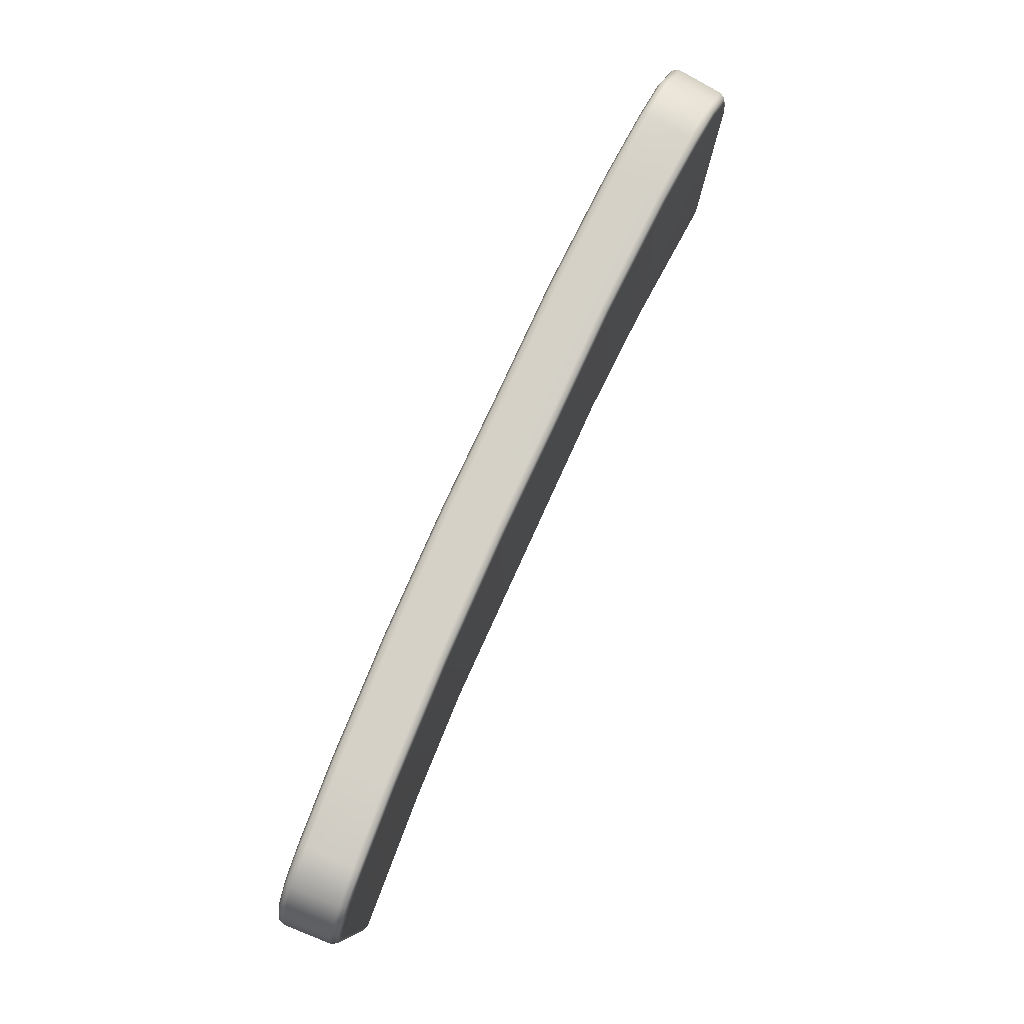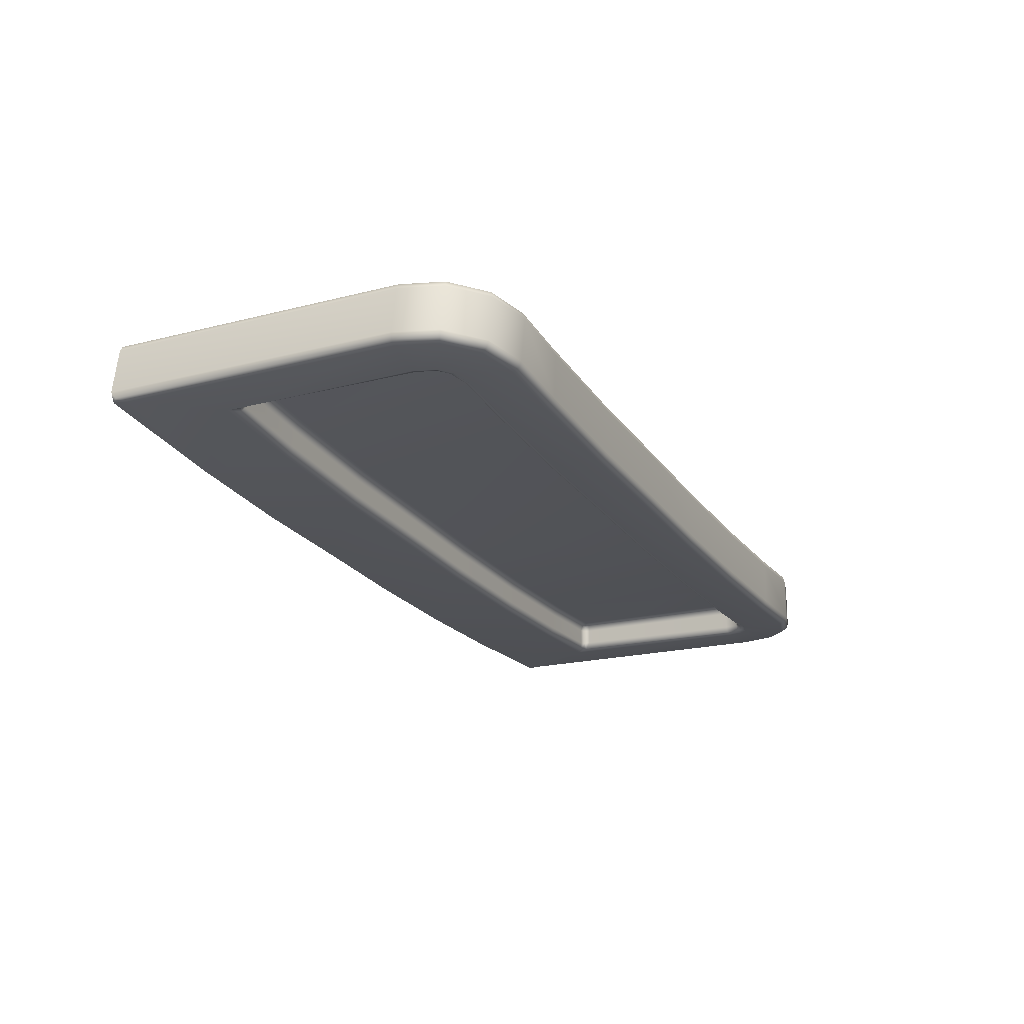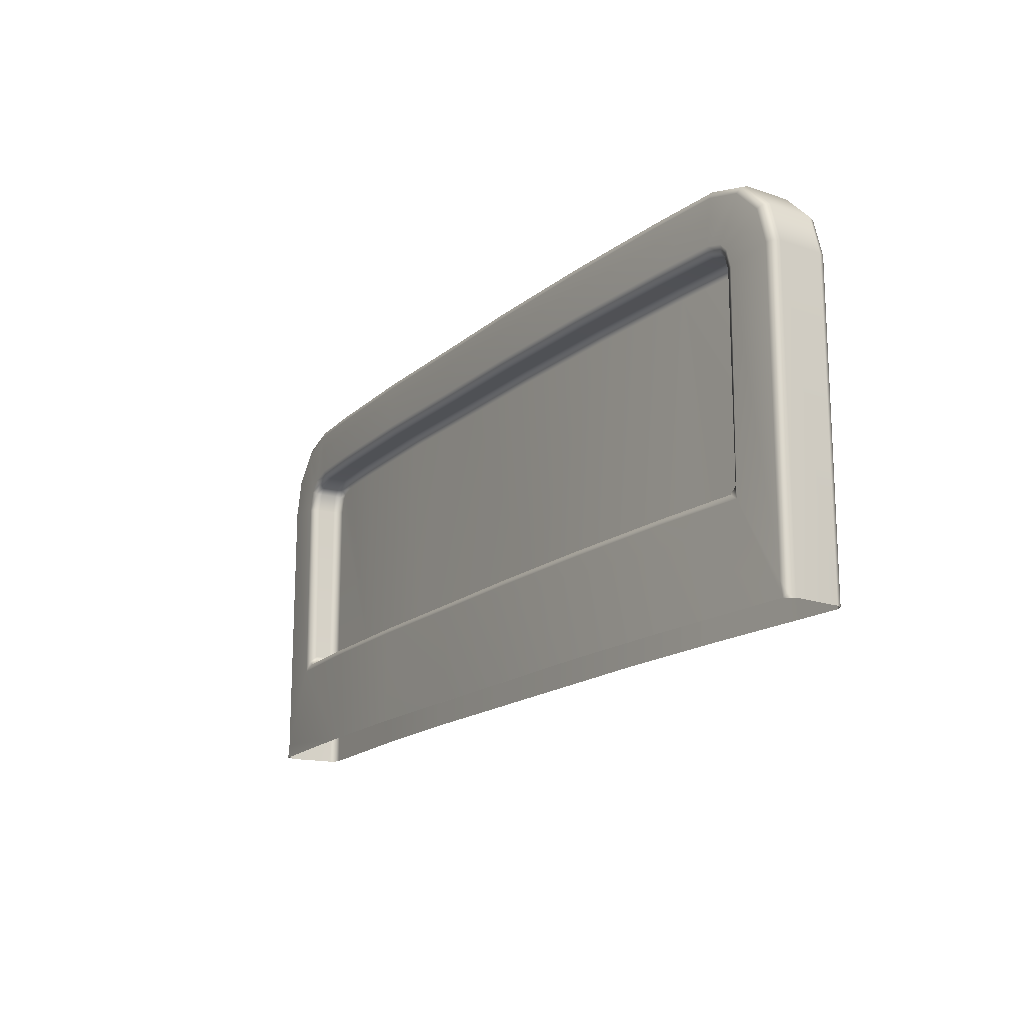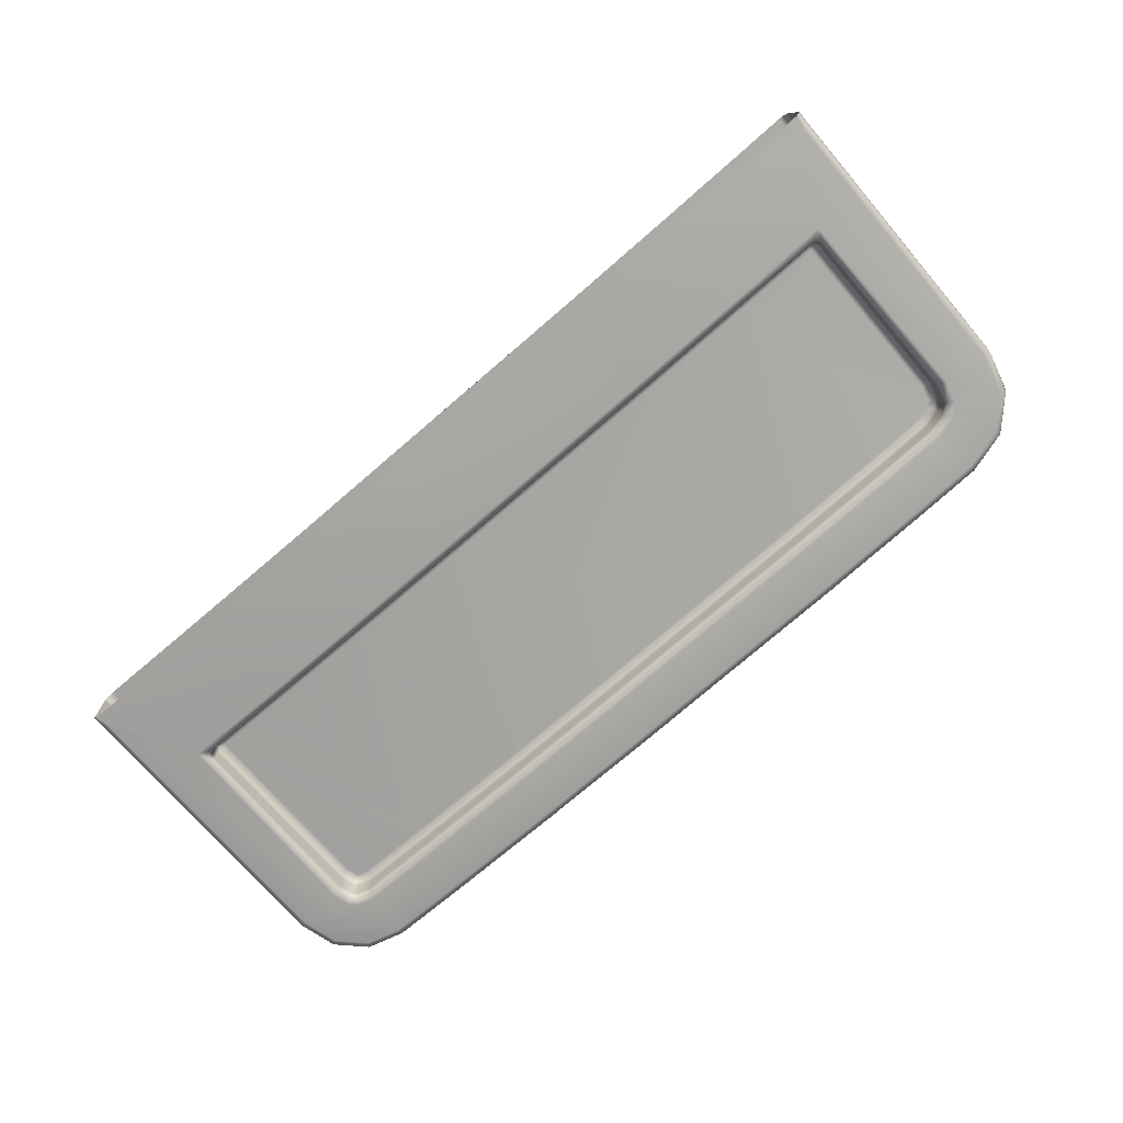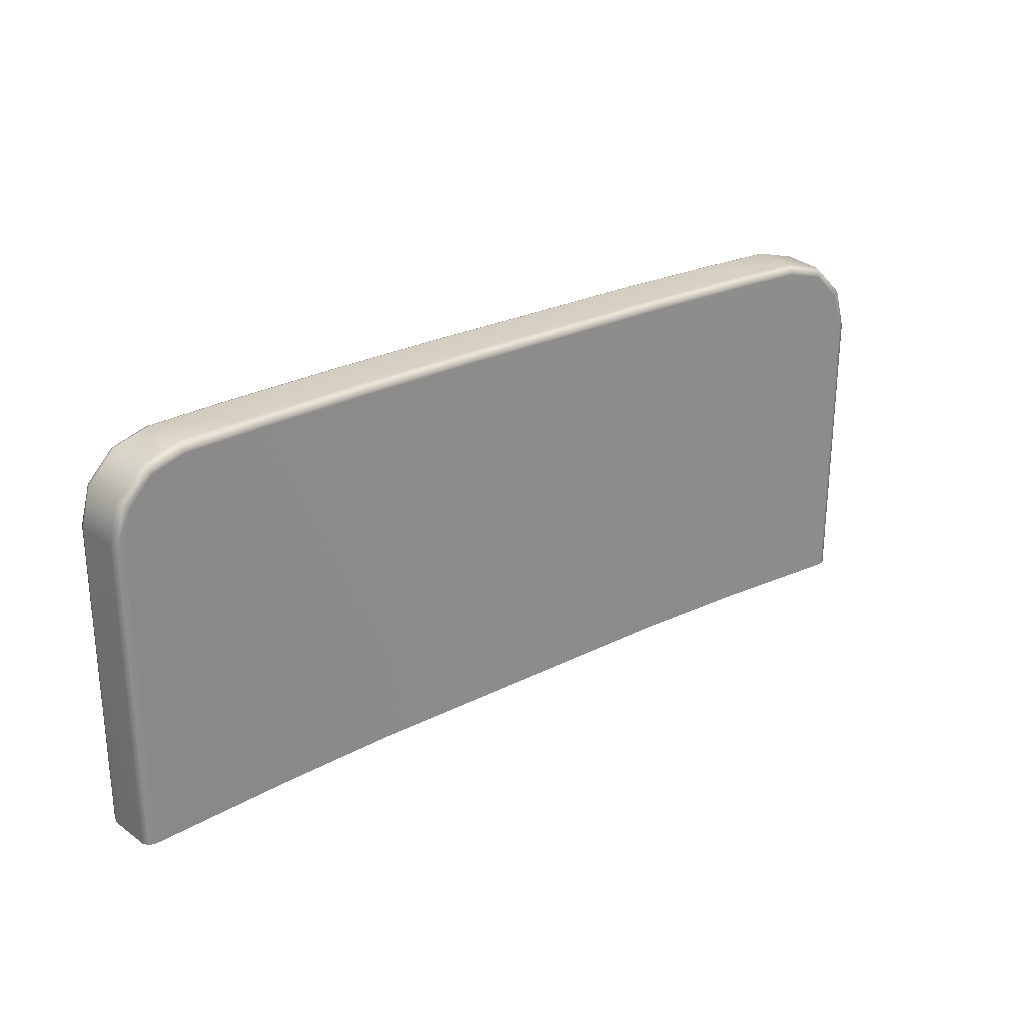
<metadata>
{"format":"obj","ext":"obj","renderer":"f3d","projection":"perspective","resolution":1024,"background":"white","views":[{"elev":79.5,"azim":-68.6,"up":"+Y"},{"elev":-19.2,"azim":116.0,"up":"+Z"},{"elev":-16.8,"azim":-125.0,"up":"+Y"},{"elev":-72.0,"azim":40.5,"up":"+Z"},{"elev":26.1,"azim":-41.8,"up":"+Y"}]}
</metadata>
<code>
g ENV_S06_IB_WaterBiome_Ledge_01_MO
v -50.4 1.953 24.65
v -50.4 -0.1184 24.96
v -50.4 -0.1184 24.65
v -50.41 1.953 24.96
v -50.34 2.205 24.65
v -50.39 1.951 25
v -50.38 -0.1184 25
v -50.34 2.204 24.96
v -50.15 2.389 24.65
v -50.35 1.945 25.01
v -50.34 -0.1184 25.01
v -50.32 2.196 25
v -50.29 2.175 25.01
v -50.12 2.338 25.01
v -50.15 2.374 24.99
v -49.9 2.399 25.01
v -50.15 2.389 24.95
v -49.38 2.399 25
v -49.36 -0.1184 25
v -49.9 2.44 24.99
v -48.56 2.399 25.01
v -48.54 -0.1184 25.01
v -49.38 2.44 24.99
v -49.9 2.457 24.95
v -49.9 2.457 24.65
v -49.38 2.457 24.94
v -47.68 -0.1184 25.05
v -46.13 -0.1184 25.15
v -48.56 2.44 25
v -47.7 2.399 25.05
v -46.95 -0.1184 25.1
v -46.95 2.399 25.1
v -47.69 2.44 25.03
v -48.55 2.457 24.96
v -46.13 2.399 25.15
v -46.95 2.44 25.08
v -47.69 2.457 24.99
v -48.55 2.457 24.65
v -45.31 2.399 25.22
v -45.31 -0.1184 25.22
v -46.13 2.44 25.13
v -46.95 2.457 25.04
v -49.36 2.457 24.64
v -47.67 2.457 24.69
v -45.31 2.44 25.2
v -46.13 2.457 25.09
v -44.89 2.399 25.27
v -46.94 2.457 24.74
v -49.9 2.44 24.61
v -49.36 2.44 24.6
v -48.54 2.44 24.61
v -47.67 2.44 24.65
v -50.14 2.375 24.61
v -50.32 2.197 24.61
v -50.34 2.205 24.65
v -50.39 1.951 24.61
v -50.4 1.953 24.65
v -50.39 -0.0899 24.61
v -50.4 -0.1184 24.65
v -50.36 -0.1184 24.59
v -50.35 -0.02129 24.59
v -50.35 1.945 24.59
v -50.29 2.176 24.59
v -50.12 2.339 24.59
v -49.89 2.399 24.59
v -49.36 2.399 24.58
v -48.54 2.399 24.59
v -50.03 0.5137 24.59
v -50.05 1.907 24.59
v -50.02 2.022 24.59
v -49.97 2.073 24.59
v -49.85 2.104 24.59
v -49.36 2.104 24.58
v -48.54 2.104 24.59
v -49.36 0.5191 24.58
v -49.36 -0.1184 24.58
v -48.54 -0.1184 24.59
v -50.01 1.901 24.61
v -49.98 2.002 24.61
v -49.95 2.037 24.61
v -49.85 2.063 24.6
v -49.36 2.063 24.6
v -50 0.597 24.61
v -49.97 1.993 24.65
v -49.94 2.022 24.65
v -49.99 1.899 24.65
v -49.85 2.047 24.64
v -49.99 0.6325 24.66
v -48.54 2.063 24.61
v -49.36 2.047 24.64
v -47.67 2.104 24.63
v -47.67 2.399 24.63
v -46.94 2.44 24.7
v -46.94 2.399 24.68
v -46.1 2.457 24.78
v -46.1 2.44 24.74
v -45.28 2.457 24.86
v -45.31 2.457 25.16
v -44.88 2.44 25.26
v -44.87 2.457 25.22
v -44.63 2.33 25.31
v -44.6 2.366 25.29
v -44.44 2.145 25.33
v -44.37 1.884 25.34
v -44.37 -0.1184 25.34
v -44.41 2.166 25.32
v -44.33 1.89 25.33
v -44.33 -0.1184 25.33
v -44.59 2.381 25.25
v -44.31 1.892 25.29
v -44.31 -0.1184 25.29
v -44.38 2.174 25.28
v -44.26 1.892 24.99
v -44.26 -0.1184 24.99
v -44.33 2.174 24.98
v -44.54 2.381 24.95
v -44.82 2.457 24.92
v -45.28 2.44 24.82
v -44.81 2.44 24.88
v -46.1 2.399 24.73
v -44.54 2.366 24.91
v -44.33 2.174 24.98
v -45.28 2.399 24.8
v -44.34 2.166 24.94
v -44.26 1.892 24.99
v -44.82 2.399 24.86
v -44.27 1.89 24.95
v -44.26 -0.1184 24.99
v -44.56 2.329 24.89
v -44.27 -0.08913 24.95
v -44.29 -0.1184 24.93
v -44.38 2.144 24.91
v -44.31 -0.01898 24.92
v -45.28 -0.1184 24.8
v -44.62 0.5137 24.88
v -44.31 1.884 24.92
v -44.6 1.846 24.89
v -44.64 1.992 24.88
v -44.71 2.065 24.87
v -44.86 2.104 24.85
v -45.28 2.104 24.8
v -46.1 2.104 24.73
v -46.94 2.104 24.68
v -47.67 2.063 24.65
v -46.94 2.063 24.7
v -46.1 2.063 24.74
v -45.28 2.063 24.82
v -44.86 2.063 24.87
v -48.55 2.047 24.65
v -47.67 2.047 24.69
v -46.94 2.047 24.74
v -46.1 2.047 24.78
v -47.68 2.047 24.8
v -48.55 2.047 24.77
v -44.73 2.029 24.89
v -45.28 2.047 24.86
v -49.37 2.047 24.75
v -44.68 1.971 24.89
v -44.87 2.047 24.91
v -49.84 2.047 24.76
v -44.75 2.013 24.93
v -44.64 1.841 24.9
v -49.94 2.022 24.76
v -44.7 1.962 24.93
v -49.97 1.993 24.76
v -49.84 2.03 24.8
v -49.93 2.007 24.8
v -49.37 2.03 24.8
v -49.95 1.984 24.8
v -48.55 2.03 24.81
v -49.97 1.897 24.8
v -47.68 2.03 24.84
v -49.99 1.899 24.76
v -49.97 0.634 24.8
v -46.94 2.047 24.85
v -46.94 2.03 24.89
v -49.99 0.634 24.76
v -46.11 2.047 24.9
v -46.12 2.03 24.94
v -45.29 2.047 24.97
v -45.3 2.03 25.01
v -44.88 2.047 25.03
v -44.89 2.03 25.06
v -44.76 2.013 25.04
v -44.78 1.999 25.08
v -44.71 1.962 25.05
v -44.73 1.953 25.09
v -44.68 1.838 25.05
v -44.7 1.836 25.09
v -44.66 1.838 24.94
v -44.68 0.634 25.05
v -44.7 0.634 25.09
v -44.65 0.5986 24.9
v -44.69 0.5932 25.05
v -44.71 0.6009 25.08
v -44.74 0.5932 25.08
v -44.66 0.6332 24.95
v -44.68 0.5932 24.94
v -44.73 0.5762 25.04
v -45.29 0.5762 24.97
v -45.3 0.5932 25.01
v -46.11 0.5762 24.9
v -46.12 0.5932 24.94
v -45.28 0.5762 24.86
v -46.94 0.5762 24.85
v -46.94 0.5932 24.89
v -44.72 0.5762 24.93
v -46.1 0.5762 24.78
v -47.67 0.5762 24.8
v -47.68 0.5932 24.84
v -48.54 0.5762 24.77
v -48.55 0.5932 24.81
v -47.67 0.5762 24.69
v -49.37 0.5762 24.75
v -49.37 0.5932 24.8
v -46.94 0.5762 24.74
v -48.54 0.5762 24.65
v -49.93 0.5762 24.76
v -49.93 0.5932 24.8
v -49.36 0.5762 24.64
v -49.98 0.5932 24.76
v -49.97 0.6009 24.79
v -49.93 0.5762 24.65
v -49.98 0.5924 24.65
v -49.96 0.5577 24.61
v -49.98 0.5824 24.62
v -49.36 0.5592 24.6
v -48.54 0.5592 24.61
v -48.54 0.5191 24.59
v -47.67 0.5592 24.65
v -47.67 0.5191 24.63
v -46.94 0.5592 24.7
v -46.1 0.5592 24.74
v -46.94 0.5191 24.68
v -47.67 -0.1184 24.63
v -46.94 -0.1184 24.68
v -46.1 -0.1184 24.73
v -46.1 0.5191 24.73
v -45.28 0.5592 24.82
v -45.28 0.5191 24.8
v -44.69 0.5577 24.89
v -44.67 0.5824 24.9
v -44.74 0.634 25.1
v -45.3 0.634 25.03
v -44.74 1.831 25.1
v -44.77 1.932 25.1
v -44.8 1.962 25.09
v -44.9 1.989 25.08
v -45.3 1.989 25.03
v -46.12 1.989 24.96
v -46.12 0.634 24.96
v -46.95 1.989 24.91
v -46.95 0.634 24.91
v -47.68 0.634 24.86
v -47.68 1.989 24.86
v -48.55 1.989 24.82
v -48.55 0.634 24.82
v -49.37 1.989 24.81
v -49.37 0.634 24.81
v -49.93 0.634 24.82
v -49.84 1.989 24.82
v -49.91 1.97 24.82
v -49.92 1.963 24.82
v -49.93 1.891 24.82
g ENV_S06_IB_WaterBiome_Ledge_01_MO_0
f 3 2 1
f 2 4 1
f 1 4 5
f 6 4 2
f 7 6 2
f 4 8 5
f 5 8 9
f 10 6 7
f 11 10 7
f 6 12 4
f 12 8 4
f 10 13 6
f 13 10 11
f 13 12 6
f 12 13 14
f 14 13 11
f 8 12 15
f 15 12 14
f 16 14 11
f 15 14 16
f 17 8 15
f 8 17 9
f 18 16 11
f 11 19 18
f 20 15 16
f 17 15 20
f 16 18 20
f 18 19 21
f 19 22 21
f 18 23 20
f 23 18 21
f 24 17 20
f 20 23 24
f 17 24 25
f 9 17 25
f 23 26 24
f 24 26 25
f 22 27 21
f 27 22 28
f 29 23 21
f 26 23 29
f 27 30 21
f 29 21 30
f 31 27 28
f 30 27 31
f 32 30 31
f 31 28 32
f 33 29 30
f 33 30 32
f 34 26 29
f 34 29 33
f 28 35 32
f 36 33 32
f 36 32 35
f 37 34 33
f 37 33 36
f 26 34 38
f 34 37 38
f 35 28 39
f 28 40 39
f 41 36 35
f 35 39 41
f 42 37 36
f 42 36 41
f 43 26 38
f 26 43 25
f 37 44 38
f 44 37 42
f 39 45 41
f 46 42 41
f 41 45 46
f 47 39 40
f 45 39 47
f 48 44 42
f 42 46 48
f 25 43 49
f 43 38 50
f 43 50 49
f 51 38 44
f 38 51 50
f 52 44 48
f 52 51 44
f 25 49 53
f 9 25 53
f 53 54 9
f 54 55 9
f 55 54 56
f 57 55 56
f 57 56 58
f 59 57 58
f 59 58 60
f 58 56 61
f 58 61 60
f 56 54 62
f 56 62 61
f 63 54 53
f 54 63 62
f 53 49 64
f 64 63 53
f 49 65 64
f 49 50 65
f 50 66 65
f 50 51 66
f 51 67 66
f 67 51 52
f 60 61 68
f 62 69 61
f 69 68 61
f 63 70 62
f 70 69 62
f 64 71 63
f 71 70 63
f 65 72 64
f 72 71 64
f 66 73 65
f 73 72 65
f 67 74 66
f 74 73 66
f 60 68 75
f 75 76 60
f 76 75 77
f 78 69 70
f 79 70 71
f 79 78 70
f 71 72 80
f 80 79 71
f 72 73 81
f 72 81 80
f 73 74 82
f 73 82 81
f 68 69 83
f 69 78 83
f 84 79 80
f 80 81 85
f 85 84 80
f 86 78 79
f 84 86 79
f 81 82 87
f 81 87 85
f 83 78 88
f 78 86 88
f 74 89 82
f 82 90 87
f 82 89 90
f 89 74 91
f 91 74 67
f 92 91 67
f 92 67 52
f 92 52 93
f 93 52 48
f 91 92 94
f 94 92 93
f 93 48 95
f 46 95 48
f 96 93 95
f 94 93 96
f 95 46 97
f 95 97 96
f 46 98 97
f 45 98 46
f 98 45 99
f 99 45 47
f 98 100 97
f 100 98 99
f 99 47 101
f 101 47 40
f 102 99 101
f 100 99 102
f 103 101 40
f 102 101 103
f 104 103 40
f 40 105 104
f 106 102 103
f 106 103 104
f 107 104 105
f 107 106 104
f 108 107 105
f 109 102 106
f 109 100 102
f 110 107 108
f 111 110 108
f 112 106 107
f 110 112 107
f 112 109 106
f 110 111 113
f 112 110 113
f 111 114 113
f 115 112 113
f 109 112 115
f 116 109 115
f 100 109 116
f 117 100 116
f 100 117 97
f 118 97 117
f 97 118 96
f 119 117 116
f 119 118 117
f 96 118 120
f 120 94 96
f 121 119 116
f 121 116 122
f 123 118 119
f 118 123 120
f 124 121 122
f 124 122 125
f 126 119 121
f 126 123 119
f 127 124 125
f 127 125 128
f 129 121 124
f 129 126 121
f 130 127 128
f 130 128 131
f 132 124 127
f 132 129 124
f 133 130 131
f 133 131 134
f 134 135 133
f 136 127 130
f 133 136 130
f 136 132 127
f 133 135 136
f 136 137 132
f 135 137 136
f 132 138 129
f 137 138 132
f 129 139 126
f 138 139 129
f 139 140 126
f 126 140 123
f 140 141 123
f 123 141 120
f 141 142 120
f 120 142 94
f 142 143 94
f 143 91 94
f 144 91 143
f 144 89 91
f 145 143 142
f 145 144 143
f 142 141 146
f 146 145 142
f 147 141 140
f 141 147 146
f 148 140 139
f 148 147 140
f 149 89 144
f 89 149 90
f 150 144 145
f 150 149 144
f 151 145 146
f 151 150 145
f 146 147 152
f 152 151 146
f 150 153 149
f 153 150 151
f 149 154 90
f 153 154 149
f 155 148 139
f 155 139 138
f 156 147 148
f 147 156 152
f 154 157 90
f 90 157 87
f 158 155 138
f 138 137 158
f 159 148 155
f 159 156 148
f 157 160 87
f 87 160 85
f 161 155 158
f 161 159 155
f 137 162 158
f 137 135 162
f 160 163 85
f 85 163 84
f 164 161 158
f 158 162 164
f 163 165 84
f 84 165 86
f 160 157 166
f 160 166 167
f 163 160 167
f 157 168 166
f 167 169 163
f 169 165 163
f 168 157 154
f 170 168 154
f 170 154 153
f 169 171 165
f 172 170 153
f 171 173 165
f 165 173 86
f 173 171 174
f 172 153 175
f 175 153 151
f 176 172 175
f 86 173 177
f 177 173 174
f 88 86 177
f 178 175 151
f 175 178 176
f 152 178 151
f 178 179 176
f 180 178 152
f 178 180 179
f 156 180 152
f 180 181 179
f 182 180 156
f 181 180 182
f 159 182 156
f 183 181 182
f 184 182 159
f 183 182 184
f 161 184 159
f 185 183 184
f 186 184 161
f 185 184 186
f 187 185 186
f 164 186 161
f 186 188 187
f 188 186 164
f 188 189 187
f 190 188 164
f 162 190 164
f 188 191 189
f 191 188 190
f 191 192 189
f 162 193 190
f 135 193 162
f 191 194 192
f 194 195 192
f 196 195 194
f 197 191 190
f 193 197 190
f 194 191 197
f 198 194 197
f 197 193 198
f 199 196 194
f 199 194 198
f 199 200 196
f 200 201 196
f 201 200 202
f 203 201 202
f 204 200 199
f 202 200 204
f 203 202 205
f 206 203 205
f 207 199 198
f 207 204 199
f 208 202 204
f 205 202 208
f 205 209 206
f 209 210 206
f 209 211 210
f 211 212 210
f 213 209 205
f 211 209 213
f 211 214 212
f 214 215 212
f 216 205 208
f 216 213 205
f 214 211 217
f 217 211 213
f 215 214 218
f 219 215 218
f 220 214 217
f 218 214 220
f 218 221 219
f 221 222 219
f 174 222 221
f 177 174 221
f 221 218 223
f 223 218 220
f 177 221 224
f 224 221 223
f 88 177 224
f 88 224 83
f 223 220 225
f 223 225 224
f 224 226 83
f 225 226 224
f 83 226 225
f 68 83 225
f 220 227 225
f 225 227 68
f 227 220 217
f 227 75 68
f 228 227 217
f 75 227 228
f 228 217 213
f 229 75 228
f 75 229 77
f 230 228 213
f 229 228 230
f 230 213 216
f 231 229 230
f 77 229 231
f 232 230 216
f 231 230 232
f 216 208 232
f 208 233 232
f 233 208 204
f 234 231 232
f 232 233 234
f 235 77 231
f 235 231 234
f 77 235 236
f 236 235 234
f 237 77 236
f 236 234 238
f 237 236 238
f 233 238 234
f 237 238 134
f 239 233 204
f 238 233 239
f 239 204 207
f 238 240 134
f 240 238 239
f 134 240 135
f 241 239 207
f 240 239 241
f 135 240 241
f 207 198 241
f 135 241 193
f 198 242 241
f 241 242 193
f 193 242 198
g ENV_S06_IB_WaterBiome_Ledge_01_MO_1
f 192 195 196
f 243 192 196
f 196 201 243
f 201 244 243
f 244 201 203
f 245 243 244
f 192 243 245
f 189 192 245
f 189 245 246
f 244 246 245
f 187 189 246
f 246 247 187
f 244 247 246
f 247 185 187
f 247 248 185
f 244 248 247
f 248 183 185
f 248 249 183
f 244 249 248
f 249 181 183
f 181 249 250
f 249 244 250
f 179 181 250
f 244 251 250
f 251 244 203
f 251 203 206
f 179 250 252
f 250 251 252
f 176 179 252
f 253 251 206
f 251 253 252
f 206 210 253
f 210 254 253
f 253 254 252
f 210 212 254
f 252 255 176
f 254 255 252
f 255 172 176
f 255 256 172
f 255 254 256
f 256 170 172
f 212 257 254
f 254 257 256
f 212 215 257
f 256 258 170
f 256 257 258
f 258 168 170
f 215 259 257
f 257 259 258
f 258 259 260
f 260 261 258
f 168 258 261
f 259 215 219
f 260 259 219
f 166 168 261
f 166 261 262
f 260 262 261
f 167 166 262
f 262 263 167
f 260 263 262
f 263 169 167
f 263 264 169
f 260 264 263
f 264 171 169
f 171 264 260
f 174 171 260
f 260 219 174
f 219 222 174

</code>
